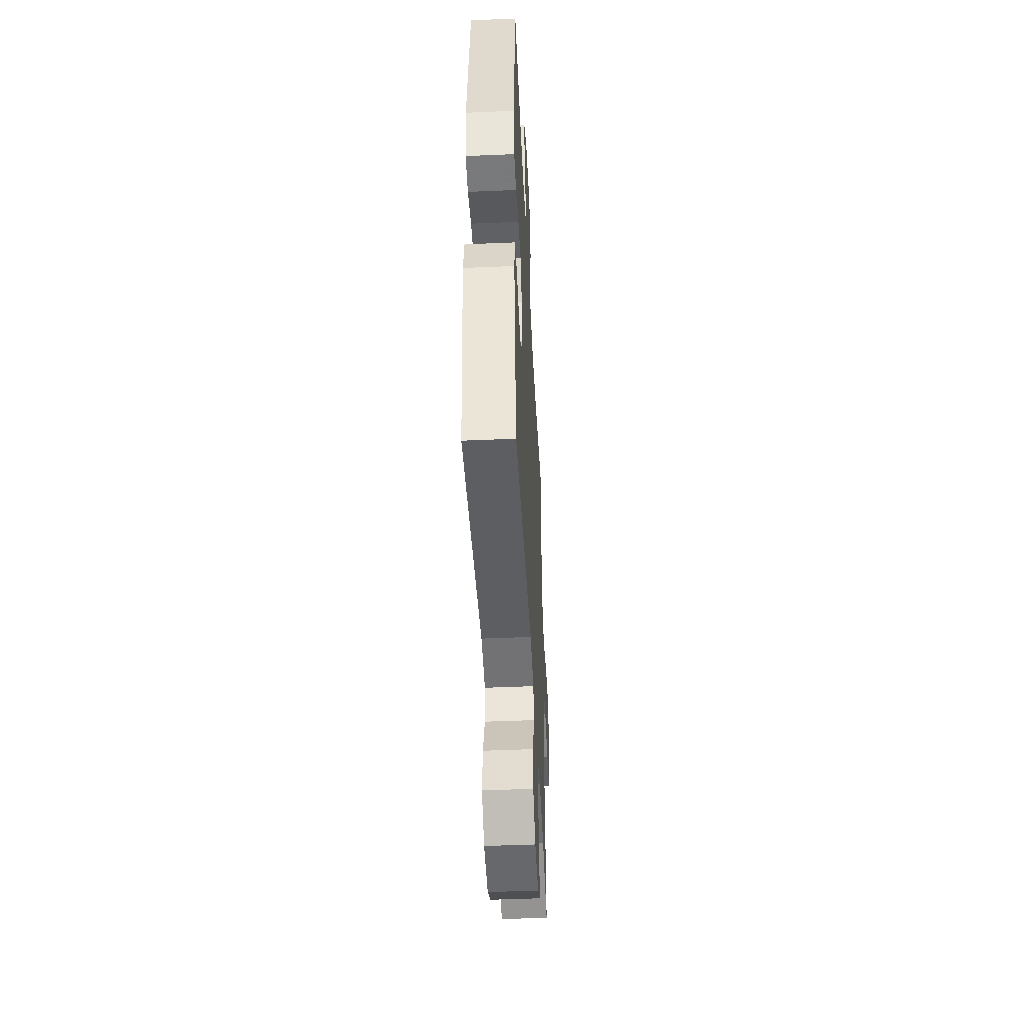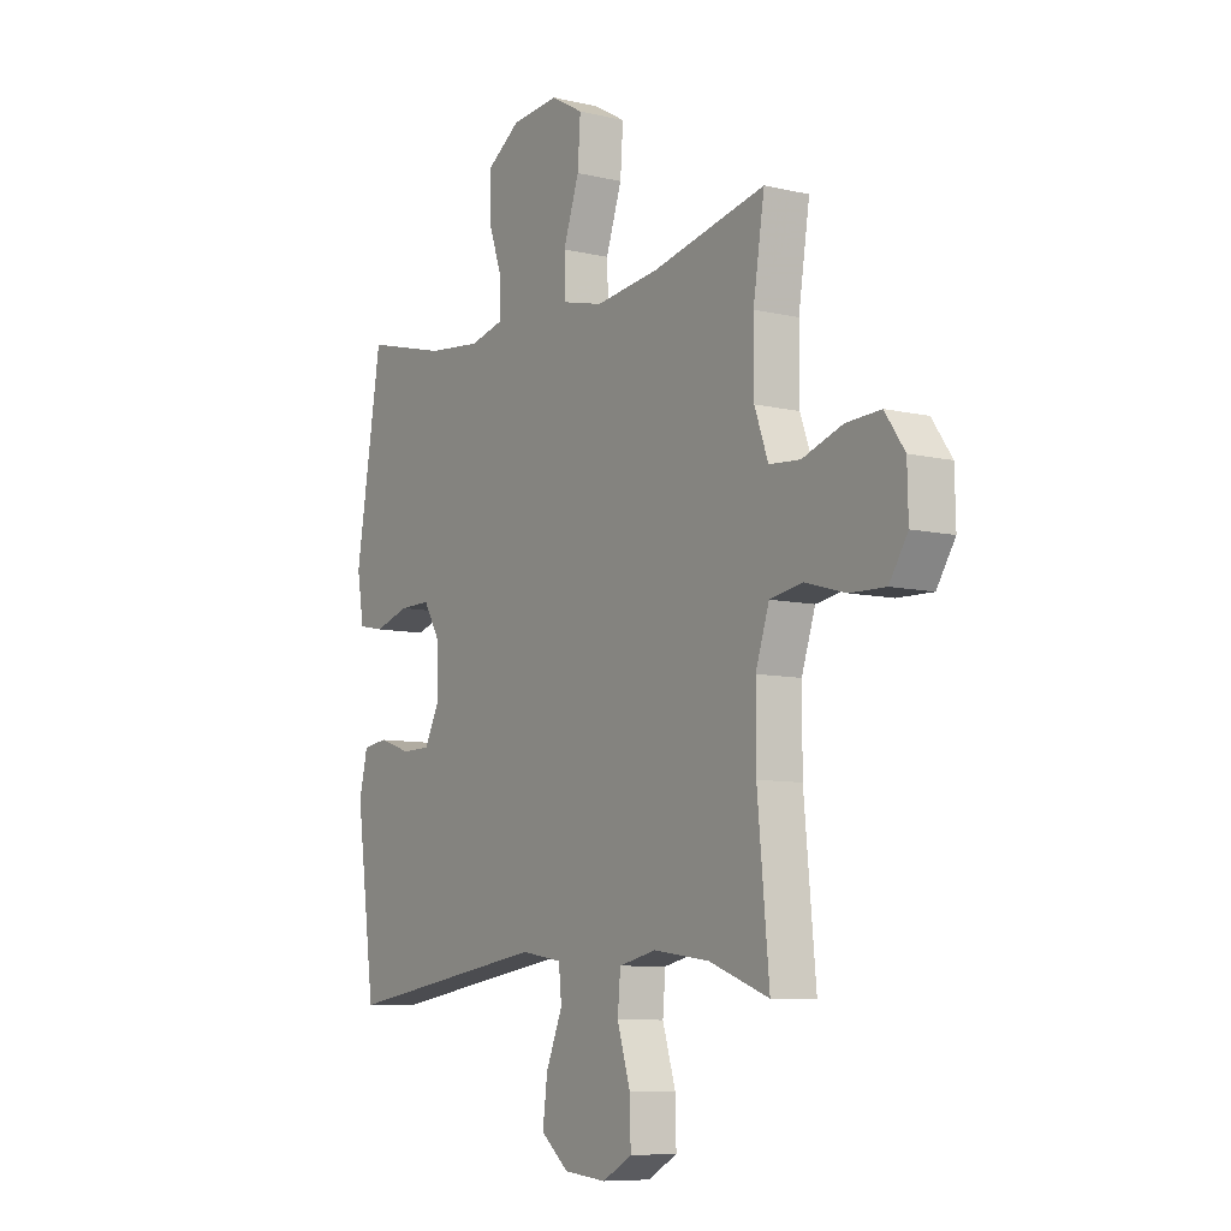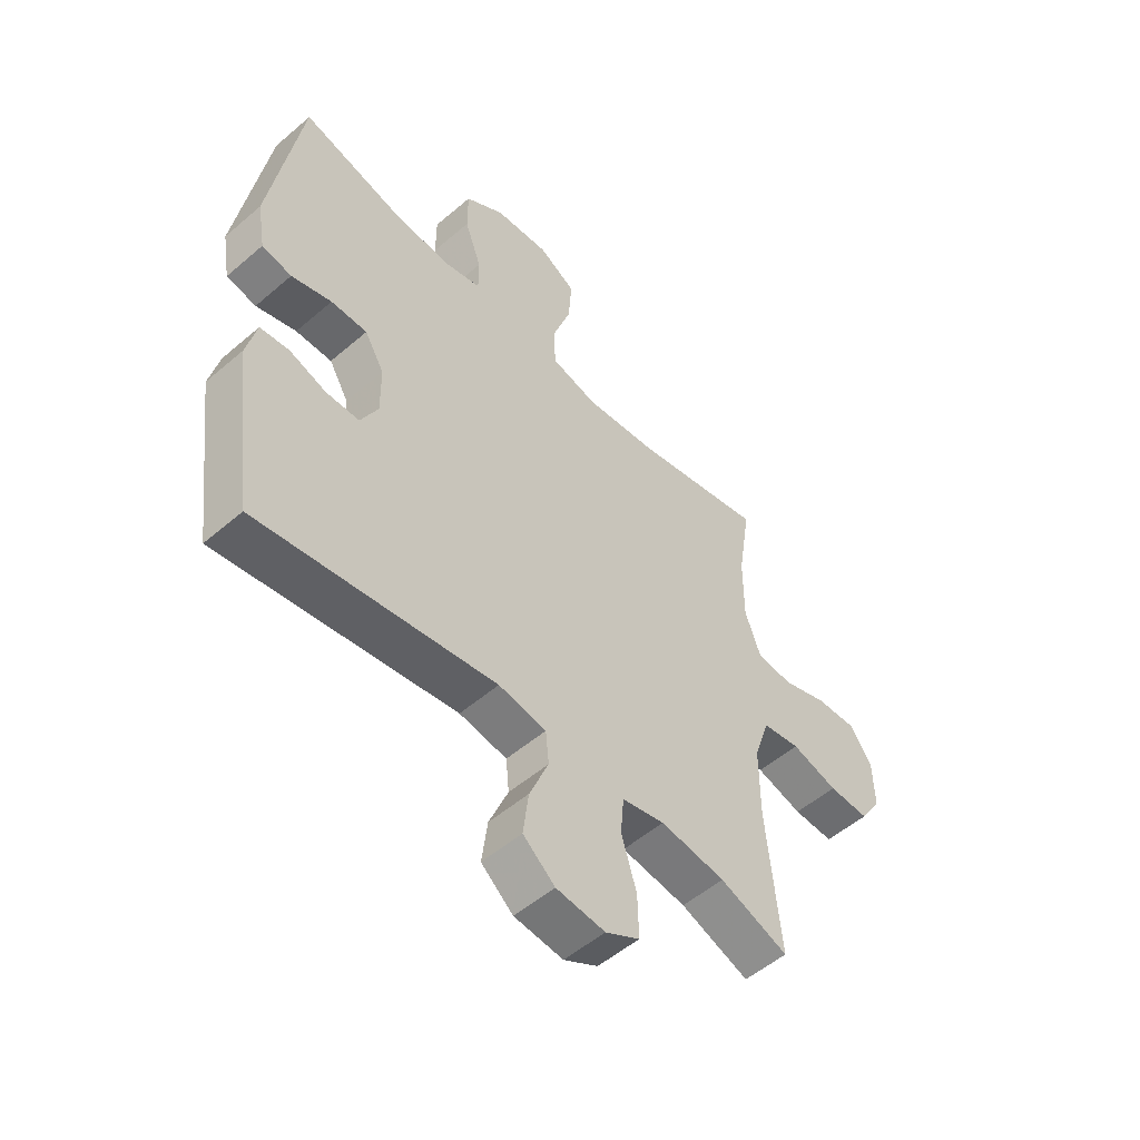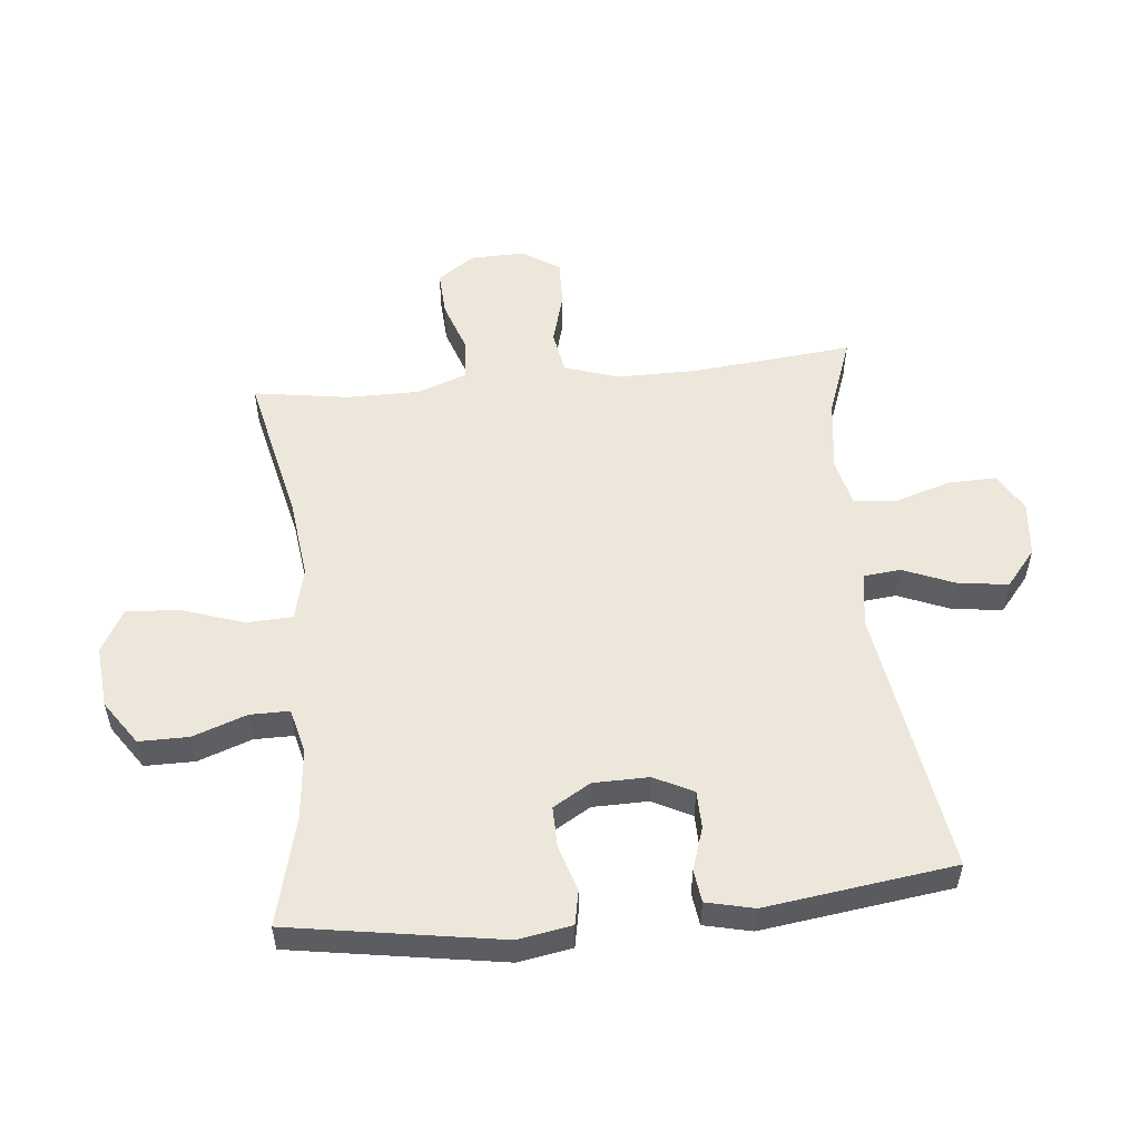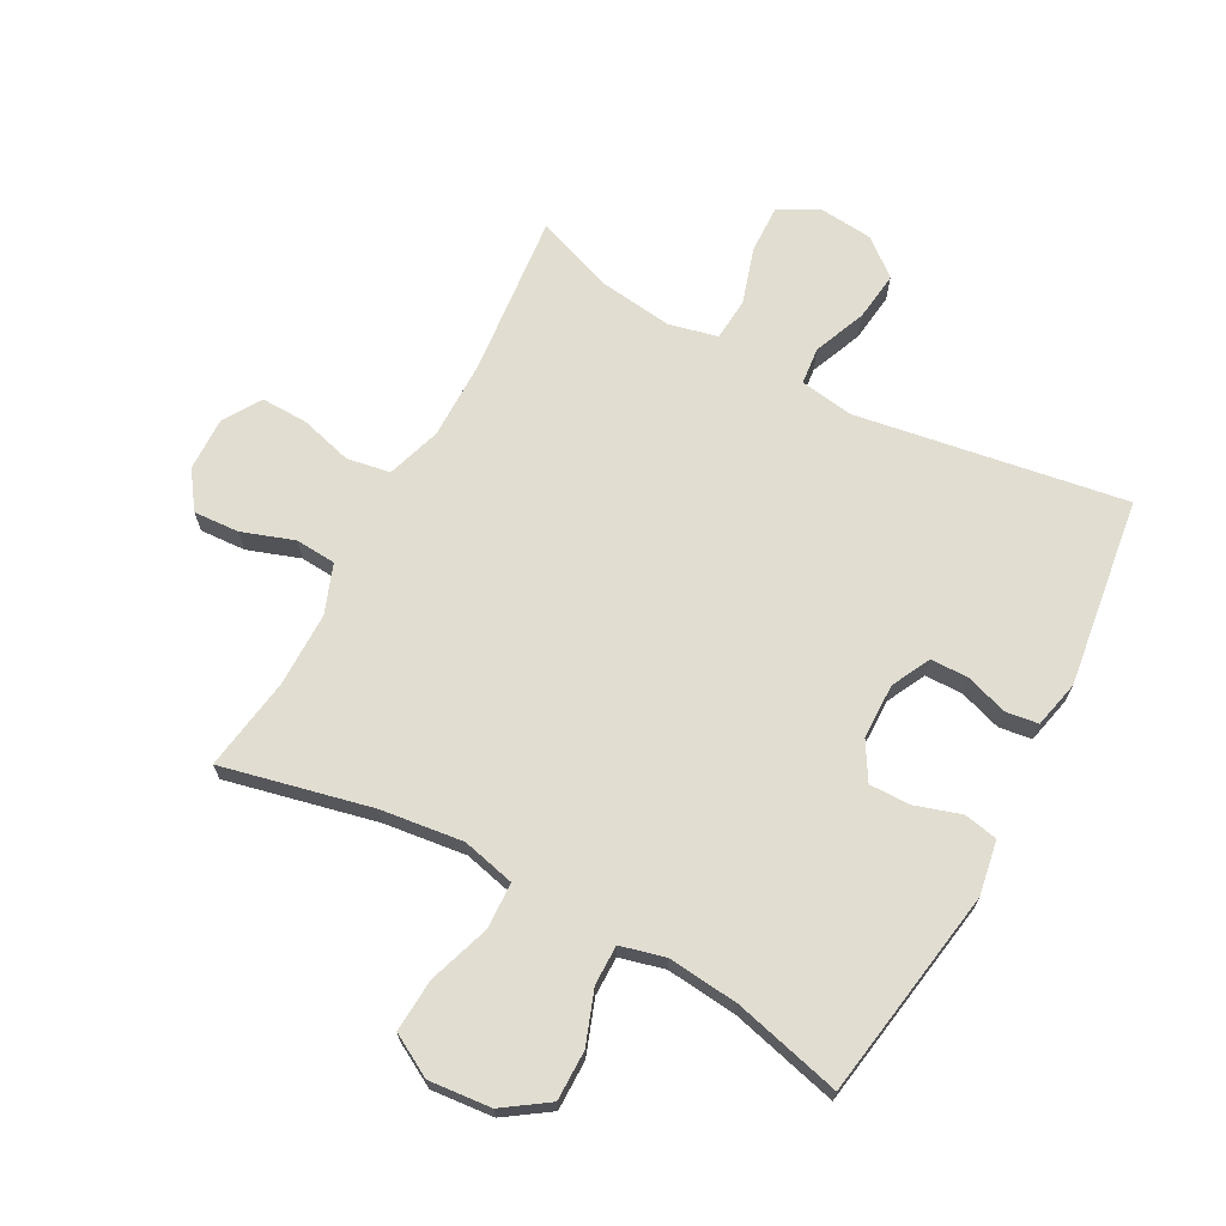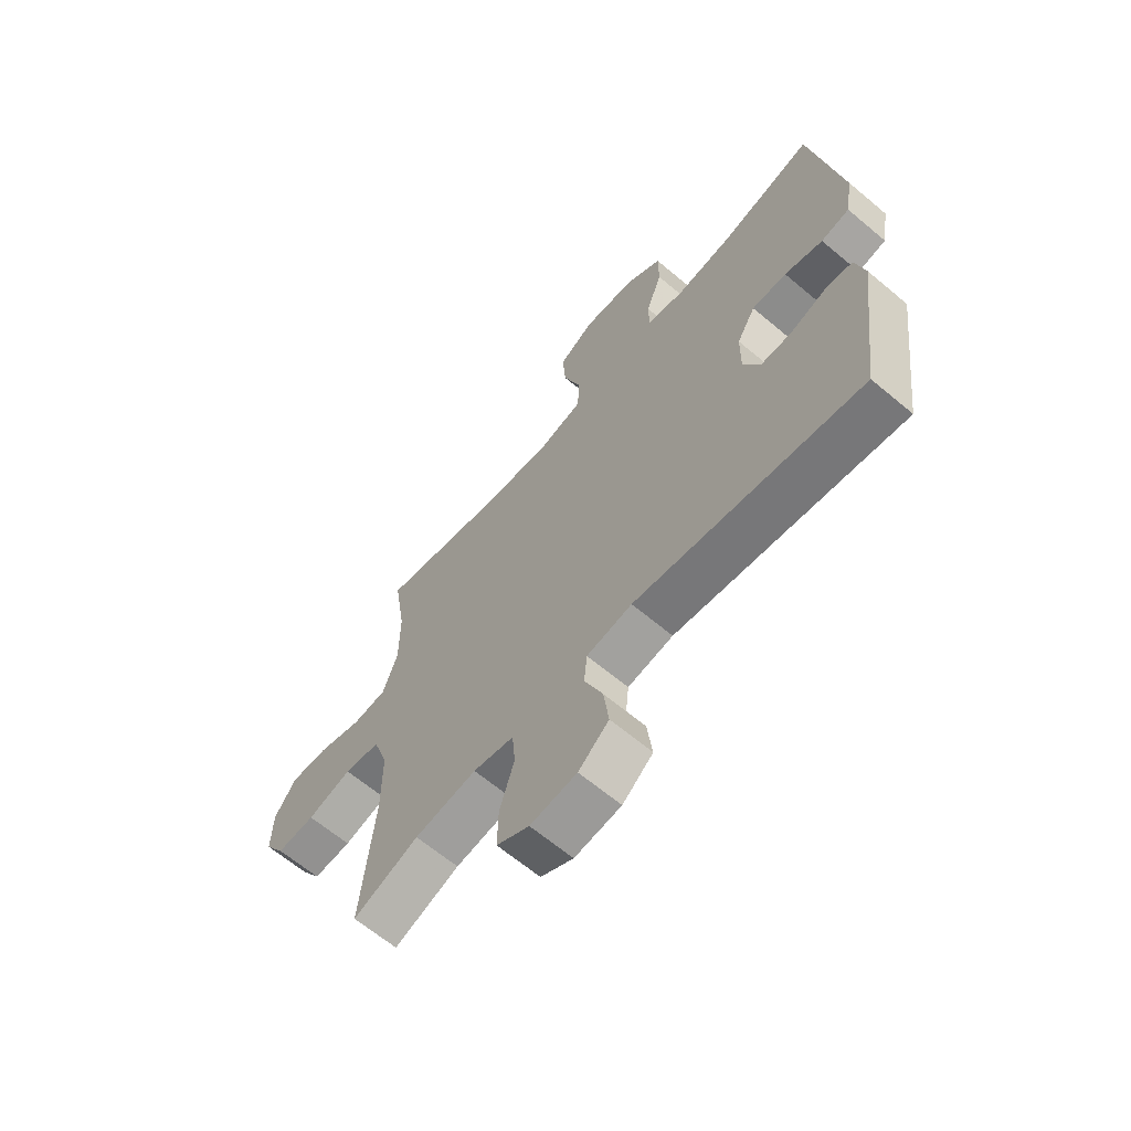
<metadata>
{"format":"obj","ext":"obj","renderer":"f3d","projection":"perspective","resolution":1024,"background":"white","views":[{"elev":-46.7,"azim":92.8,"up":"+Z"},{"elev":-8.2,"azim":-123.1,"up":"+Z"},{"elev":-53.0,"azim":132.6,"up":"+Z"},{"elev":53.8,"azim":84.2,"up":"+Y"},{"elev":68.7,"azim":28.1,"up":"+Y"},{"elev":-64.8,"azim":49.8,"up":"+Z"}]}
</metadata>
<code>
v -0.5 0.07 -0.5
v -0.475 0.07 -0.237
v -0.475 0.07 -0.108
v -0.504 0.07 -0.02
v -0.574 0.07 -0.008
v -0.66 0.07 -0.032
v -0.735 0.07 -0.034
v -0.774 0.07 0.027
v -0.772 0.07 0.115
v -0.73 0.07 0.175
v -0.656 0.07 0.171
v -0.571 0.07 0.142
v -0.505 0.07 0.147
v -0.476 0.07 0.227
v -0.476 0.07 0.347
v -0.5 0.07 0.5
v -0.257 0.07 0.446
v -0.123 0.07 0.43
v -0.037 0.07 0.451
v -0.034 0.07 0.526
v -0.068 0.07 0.626
v -0.074 0.07 0.712
v -0.005 0.07 0.751
v 0.096 0.07 0.742
v 0.168 0.07 0.693
v 0.168 0.07 0.612
v 0.137 0.07 0.525
v 0.137 0.07 0.461
v 0.21 0.07 0.443
v 0.325 0.07 0.455
v 0.5 0.07 0.5
v 0.556 0.07 0.158
v 0.541 0.07 0.07
v 0.486 0.07 0.059
v 0.412 0.07 0.082
v 0.345 0.07 0.083
v 0.309 0.07 0.022
v 0.308 0.07 -0.068
v 0.34 0.07 -0.131
v 0.401 0.07 -0.132
v 0.47 0.07 -0.109
v 0.523 0.07 -0.116
v 0.541 0.07 -0.193
v 0.5 0.07 -0.5
v 0.063 0.07 -0.432
v -0.025 0.07 -0.446
v -0.031 0.07 -0.506
v 0.004 0.07 -0.591
v 0.014 0.07 -0.671
v -0.045 0.07 -0.72
v -0.135 0.07 -0.729
v -0.198 0.07 -0.694
v -0.196 0.07 -0.615
v -0.168 0.07 -0.524
v -0.174 0.07 -0.455
v -0.253 0.07 -0.437
v -0.373 0.07 -0.453
v -0.5 0 -0.5
v -0.475 0 -0.237
v -0.475 0 -0.108
v -0.504 0 -0.02
v -0.574 0 -0.008
v -0.66 0 -0.032
v -0.735 0 -0.034
v -0.774 0 0.027
v -0.772 0 0.115
v -0.73 0 0.175
v -0.656 0 0.171
v -0.571 0 0.142
v -0.505 0 0.147
v -0.476 0 0.227
v -0.476 0 0.347
v -0.5 0 0.5
v -0.257 0 0.446
v -0.123 0 0.43
v -0.037 0 0.451
v -0.034 0 0.526
v -0.068 0 0.626
v -0.074 0 0.712
v -0.005 0 0.751
v 0.096 0 0.742
v 0.168 0 0.693
v 0.168 0 0.612
v 0.137 0 0.525
v 0.137 0 0.461
v 0.21 0 0.443
v 0.325 0 0.455
v 0.5 0 0.5
v 0.556 0 0.158
v 0.541 0 0.07
v 0.486 0 0.059
v 0.412 0 0.082
v 0.345 0 0.083
v 0.309 0 0.022
v 0.308 0 -0.068
v 0.34 0 -0.131
v 0.401 0 -0.132
v 0.47 0 -0.109
v 0.523 0 -0.116
v 0.541 0 -0.193
v 0.5 0 -0.5
v 0.063 0 -0.432
v -0.025 0 -0.446
v -0.031 0 -0.506
v 0.004 0 -0.591
v 0.014 0 -0.671
v -0.045 0 -0.72
v -0.135 0 -0.729
v -0.198 0 -0.694
v -0.196 0 -0.615
v -0.168 0 -0.524
v -0.174 0 -0.455
v -0.253 0 -0.437
v -0.373 0 -0.453
f 51 52 53 54
f 51 54 55
f 50 51 55
f 47 48 49 50
f 47 50 55
f 46 47 55
f 45 46 55 56
f 43 44 45
f 40 41 42 43
f 39 40 43 45
f 38 39 45 56
f 32 33 34 35
f 30 31 32 35
f 29 30 35 36
f 28 29 36 37
f 24 25 26 27
f 24 27 28
f 23 24 28
f 20 21 22 23
f 19 20 23 28
f 18 19 28 37
f 15 16 17
f 14 15 17 18
f 13 14 18 37
f 9 10 11 12
f 5 6 7 8
f 4 5 8 9
f 57 1 2
f 57 2 3
f 56 57 3
f 38 56 3 4
f 12 13 37 38
f 4 9 12 38
f 111 110 109 108
f 112 111 108
f 112 108 107
f 107 106 105 104
f 112 107 104
f 112 104 103
f 113 112 103 102
f 102 101 100
f 100 99 98 97
f 102 100 97 96
f 113 102 96 95
f 92 91 90 89
f 92 89 88 87
f 93 92 87 86
f 94 93 86 85
f 84 83 82 81
f 85 84 81
f 85 81 80
f 80 79 78 77
f 85 80 77 76
f 94 85 76 75
f 74 73 72
f 75 74 72 71
f 94 75 71 70
f 69 68 67 66
f 65 64 63 62
f 66 65 62 61
f 59 58 114
f 60 59 114
f 60 114 113
f 61 60 113 95
f 95 94 70 69
f 95 69 66 61
f 1 58 59 2
f 2 59 60 3
f 3 60 61 4
f 4 61 62 5
f 5 62 63 6
f 6 63 64 7
f 7 64 65 8
f 8 65 66 9
f 9 66 67 10
f 10 67 68 11
f 11 68 69 12
f 12 69 70 13
f 13 70 71 14
f 14 71 72 15
f 15 72 73 16
f 16 73 74 17
f 17 74 75 18
f 18 75 76 19
f 19 76 77 20
f 20 77 78 21
f 21 78 79 22
f 22 79 80 23
f 23 80 81 24
f 24 81 82 25
f 25 82 83 26
f 26 83 84 27
f 27 84 85 28
f 28 85 86 29
f 29 86 87 30
f 30 87 88 31
f 31 88 89 32
f 32 89 90 33
f 33 90 91 34
f 34 91 92 35
f 35 92 93 36
f 36 93 94 37
f 37 94 95 38
f 38 95 96 39
f 39 96 97 40
f 40 97 98 41
f 41 98 99 42
f 42 99 100 43
f 43 100 101 44
f 44 101 102 45
f 45 102 103 46
f 46 103 104 47
f 47 104 105 48
f 48 105 106 49
f 49 106 107 50
f 50 107 108 51
f 51 108 109 52
f 52 109 110 53
f 53 110 111 54
f 54 111 112 55
f 55 112 113 56
f 56 113 114 57
f 57 114 58 1

</code>
